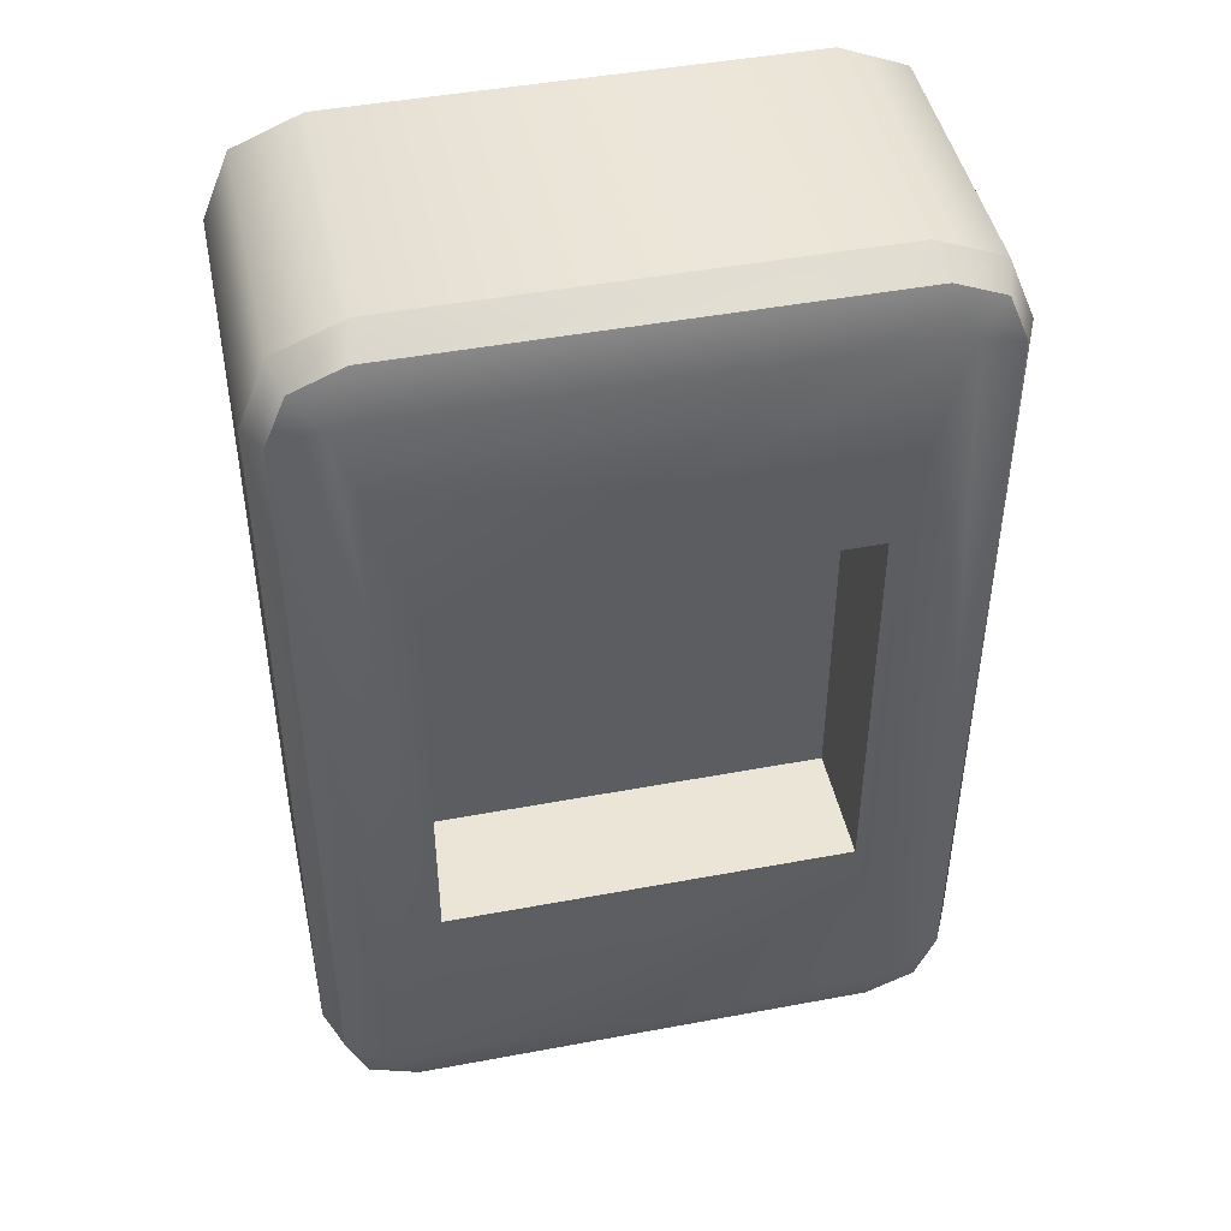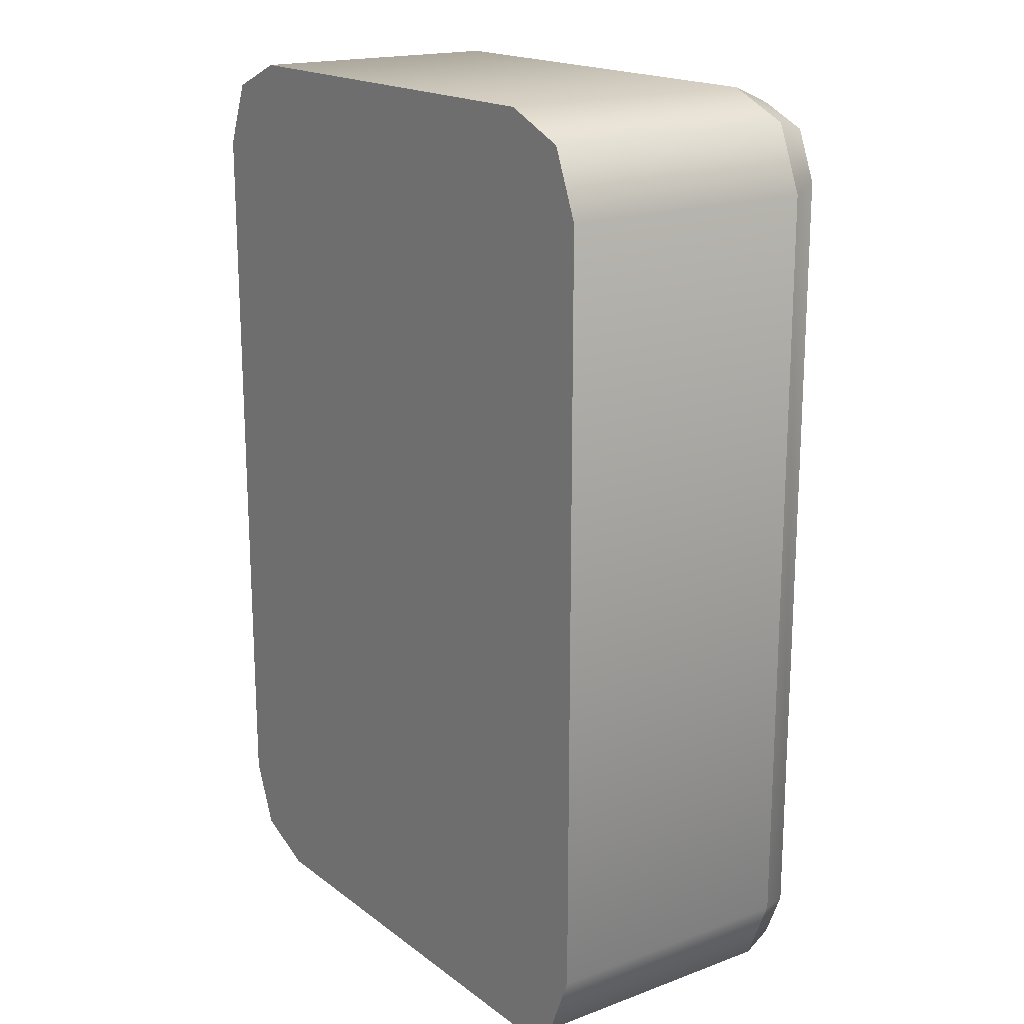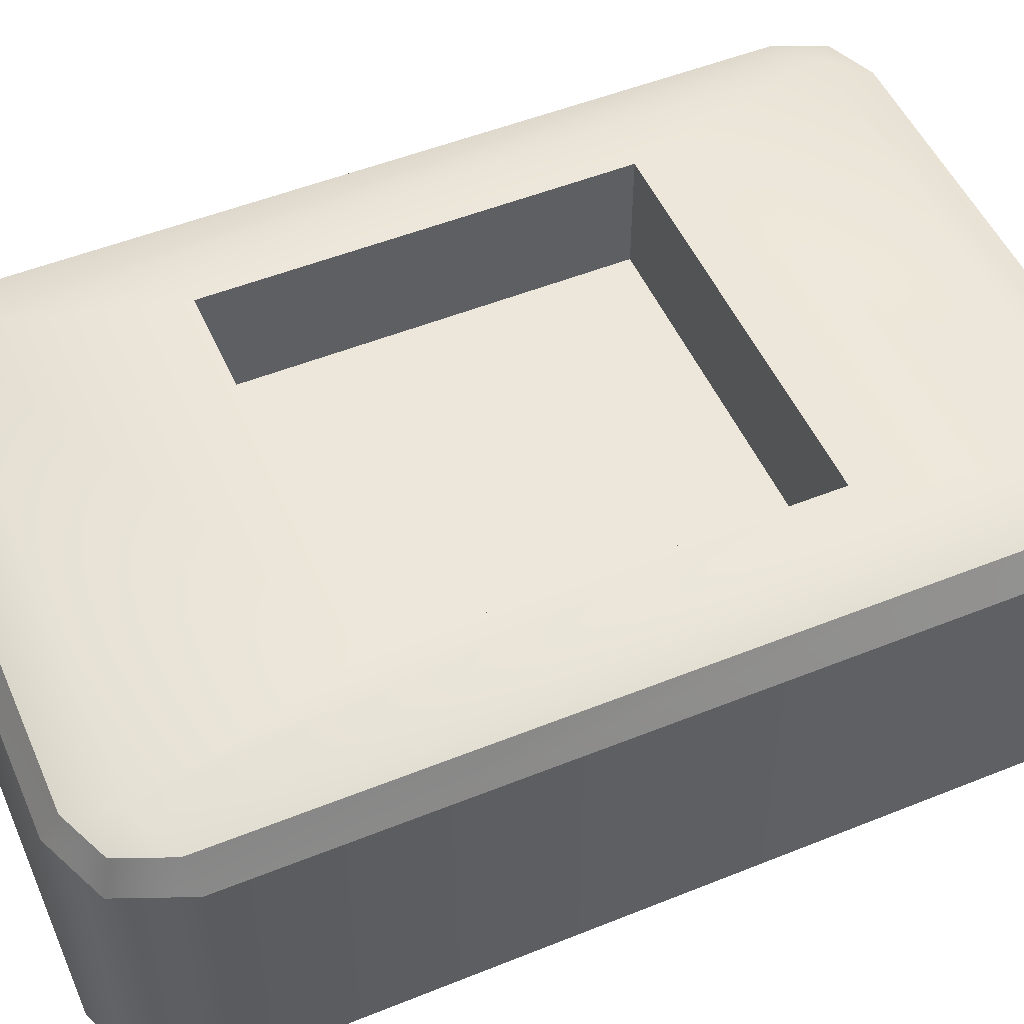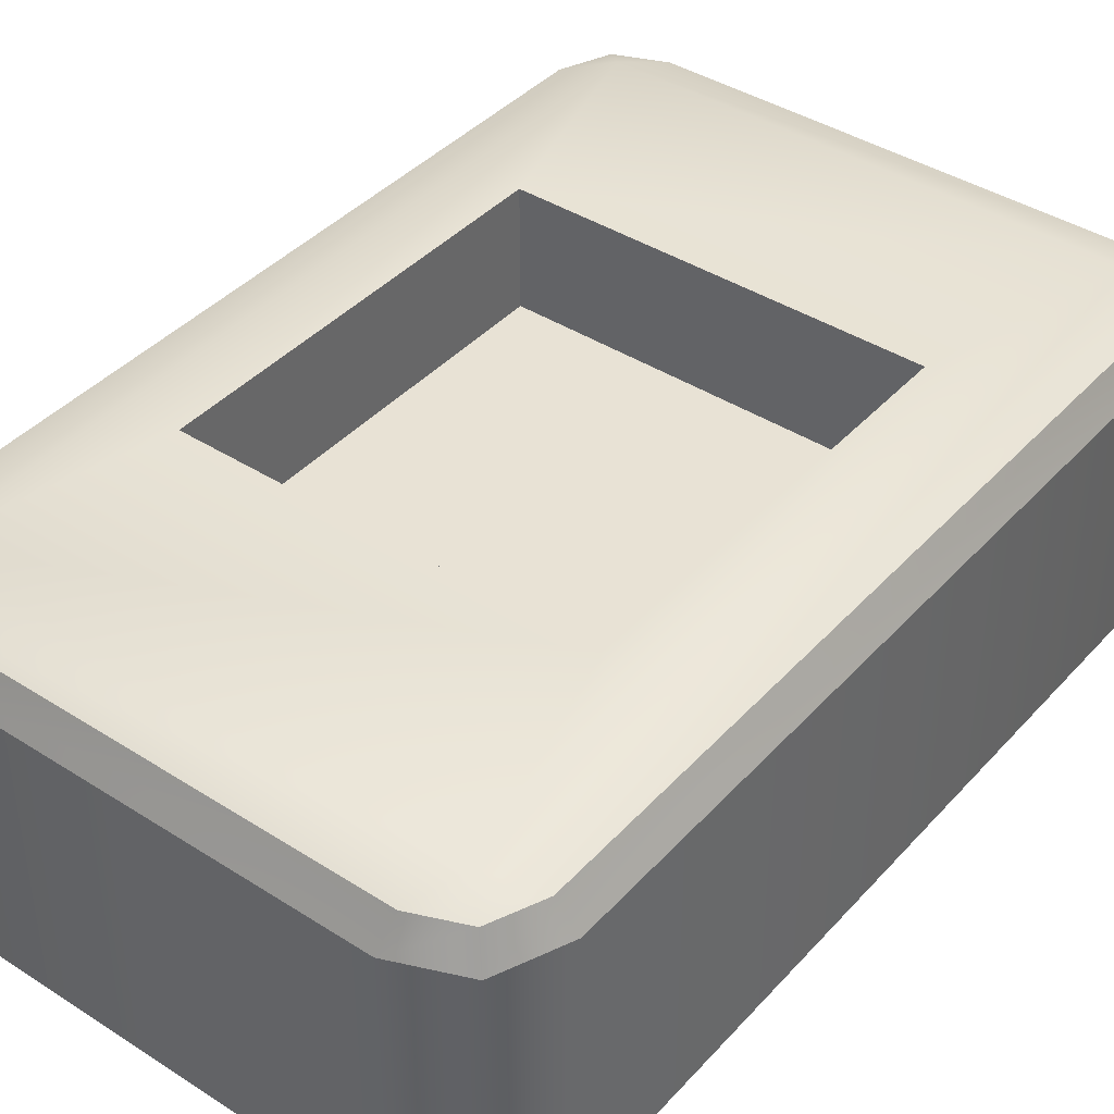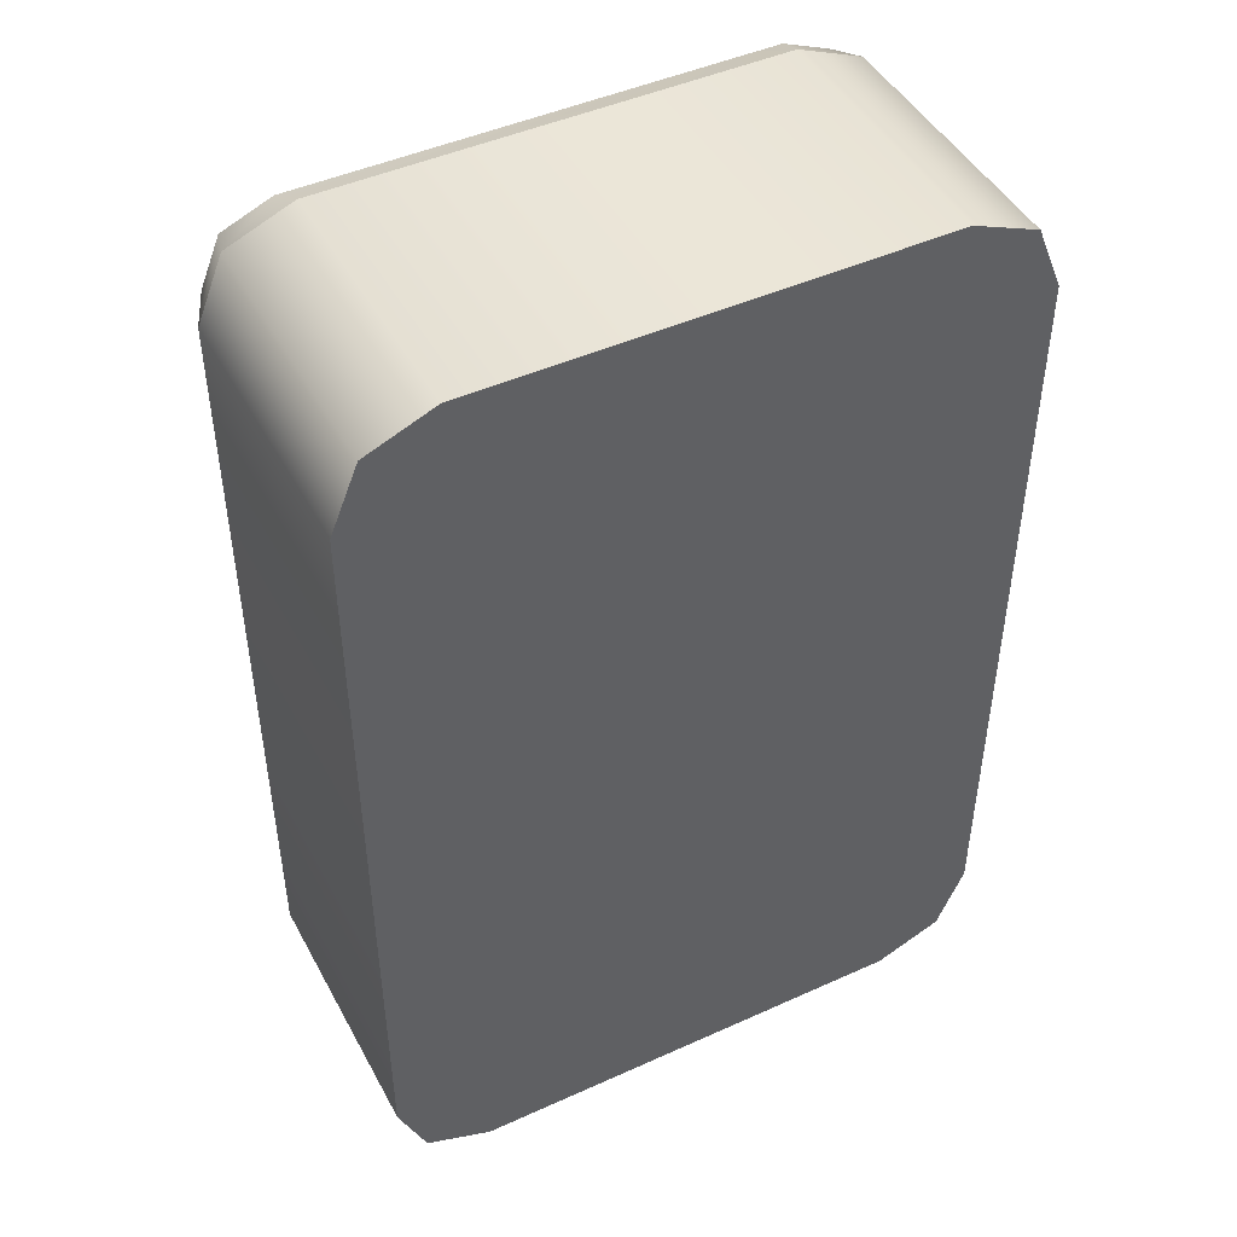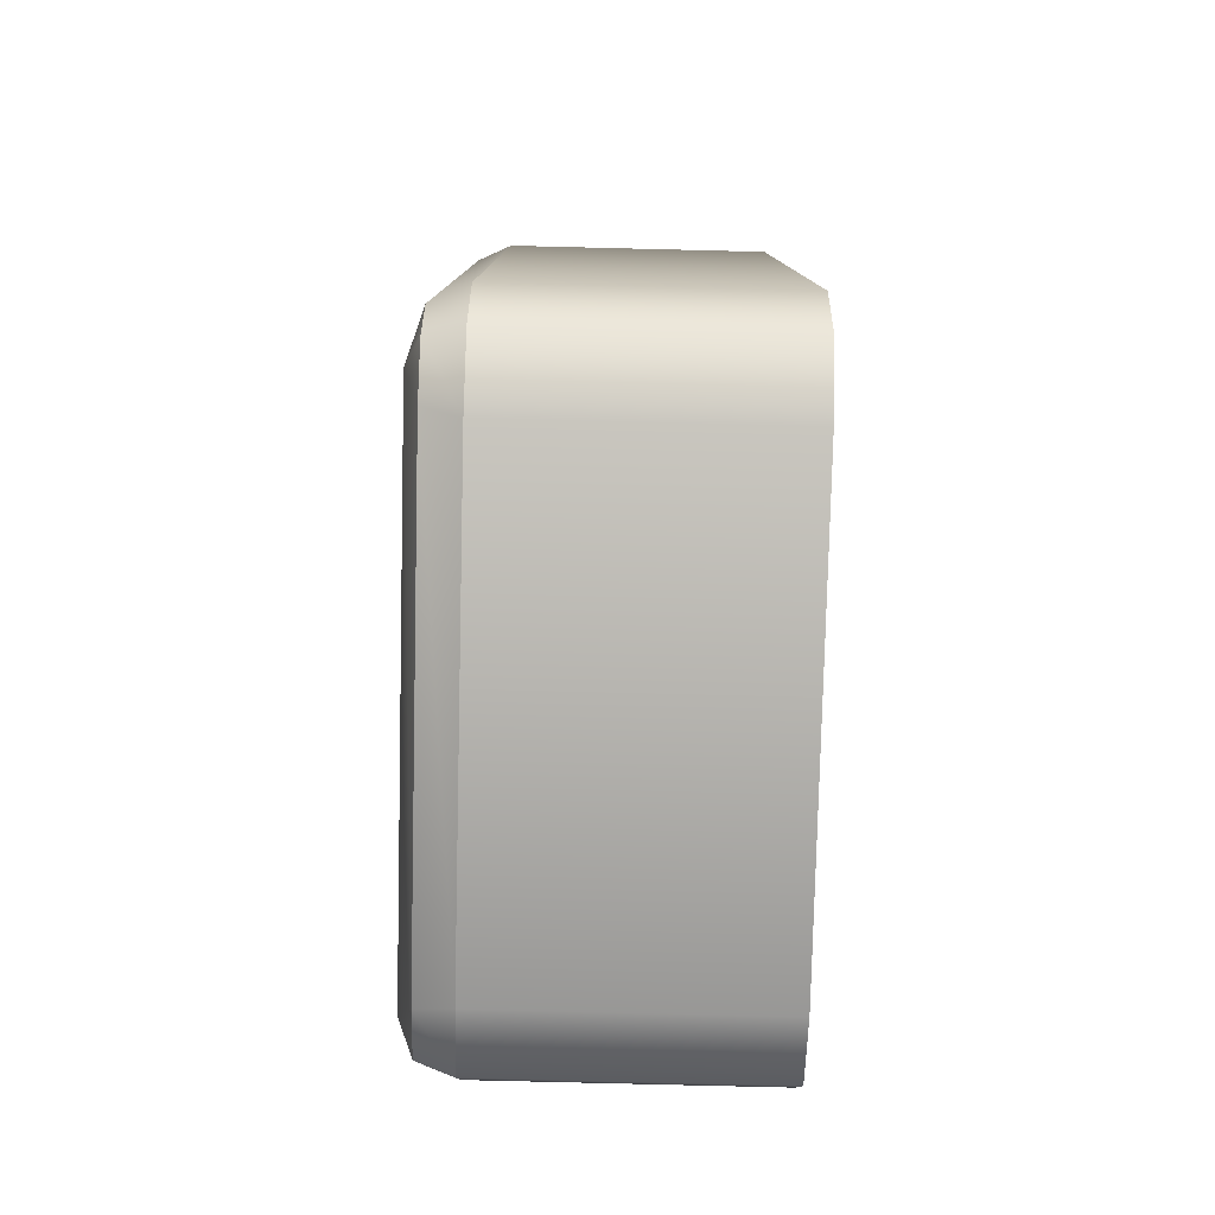
<metadata>
{"format":"obj","ext":"obj","renderer":"f3d","projection":"perspective","resolution":1024,"background":"white","views":[{"elev":45.9,"azim":-12.1,"up":"+Y"},{"elev":18.0,"azim":-125.5,"up":"+Y"},{"elev":51.4,"azim":66.4,"up":"+Z"},{"elev":40.9,"azim":-142.1,"up":"+Z"},{"elev":46.3,"azim":152.7,"up":"+Y"},{"elev":-79.6,"azim":88.6,"up":"+Y"}]}
</metadata>
<code>
o lever_wall_base_A_red
v -0.2495 -0.2564 0.4
v -0.2495 0.2564 0.4
v 0.2495 -0.2564 0.4
v 0.2495 0.2564 0.4
v -0.2495 -0.2564 0.2496
v -0.2495 0.2564 0.2496
v 0.2495 0.2564 0.2496
v 0.2495 -0.2564 0.2496
v -0.2706 -0.4706 0
v -0.2706 0.4706 0
v 0.2706 -0.4706 0
v 0.2706 0.4706 0
v -0.3203 -0.5203 0.4
v -0.3203 0.5203 0.4
v 0.3203 0.5203 0.4
v 0.3203 -0.5203 0.4
v -0.4 -0.4825 0.3386
v -0.3791 -0.4912 0.382
v -0.2825 -0.6 0.3386
v -0.2912 -0.5791 0.382
v -0.3656 -0.5656 0.3386
v -0.3533 -0.5533 0.382
v -0.2825 0.6 0.3386
v -0.2912 0.5791 0.382
v -0.4 0.4825 0.3386
v -0.3791 0.4912 0.382
v -0.3656 0.5656 0.3386
v -0.3533 0.5533 0.382
v 0.4 0.4825 0.3386
v 0.3791 0.4912 0.382
v 0.2825 0.6 0.3386
v 0.2912 0.5791 0.382
v 0.3656 0.5656 0.3386
v 0.3533 0.5533 0.382
v 0.2825 -0.6 0.3386
v 0.2912 -0.5791 0.382
v 0.4 -0.4825 0.3386
v 0.3791 -0.4912 0.382
v 0.3656 -0.5656 0.3386
v 0.3533 -0.5533 0.382
v -0.3656 -0.5656 0
v -0.2825 -0.6 0
v -0.4 -0.4825 0
v -0.2825 0.6 0
v -0.3656 0.5656 0
v -0.4 0.4825 0
v 0.2825 -0.6 0
v 0.3656 -0.5656 0
v 0.4 -0.4825 0
v 0.3656 0.5656 0
v 0.2825 0.6 0
v 0.4 0.4825 0
f 11 9 10 12
f 2 4 15 14
f 42 19 21 41
f 1 3 8 5
f 1 2 14 13
f 4 3 16 15
f 27 45 46 25
f 51 31 33 50
f 8 7 6 5
f 2 1 5 6
f 4 2 6 7
f 3 4 7 8
f 41 21 17 43
f 42 47 35 19
f 23 44 45 27
f 50 33 29 52
f 35 47 48 39
f 17 25 46 43
f 51 44 23 31
f 39 48 49 37
f 49 52 29 37
f 3 1 13 16
f 17 21 22 18
f 18 22 13
f 21 19 20 22
f 22 20 13
f 23 27 28 24
f 24 28 14
f 27 25 26 28
f 28 26 14
f 29 33 34 30
f 30 34 15
f 33 31 32 34
f 34 32 15
f 35 39 40 36
f 36 40 16
f 39 37 38 40
f 40 38 16
f 16 13 20 36
f 36 20 19 35
f 13 14 26 18
f 18 26 25 17
f 14 15 32 24
f 24 32 31 23
f 15 16 38 30
f 30 38 37 29
f 9 42 41
f 9 41 43
f 10 45 44
f 10 46 45
f 11 48 47
f 11 49 48
f 12 51 50
f 12 50 52
f 9 11 47 42
f 10 9 43 46
f 12 10 44 51
f 11 12 52 49

</code>
